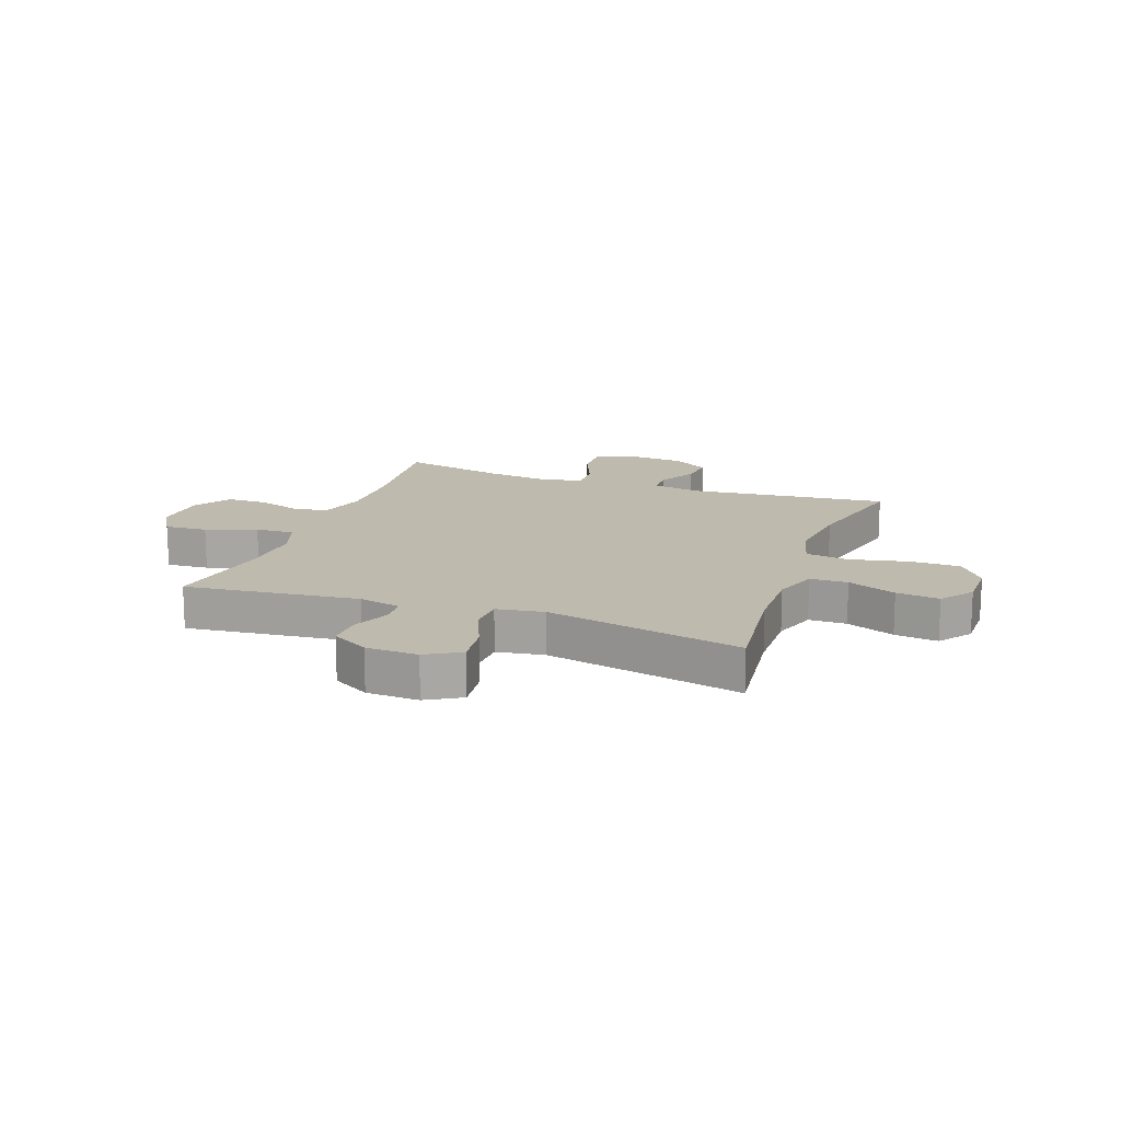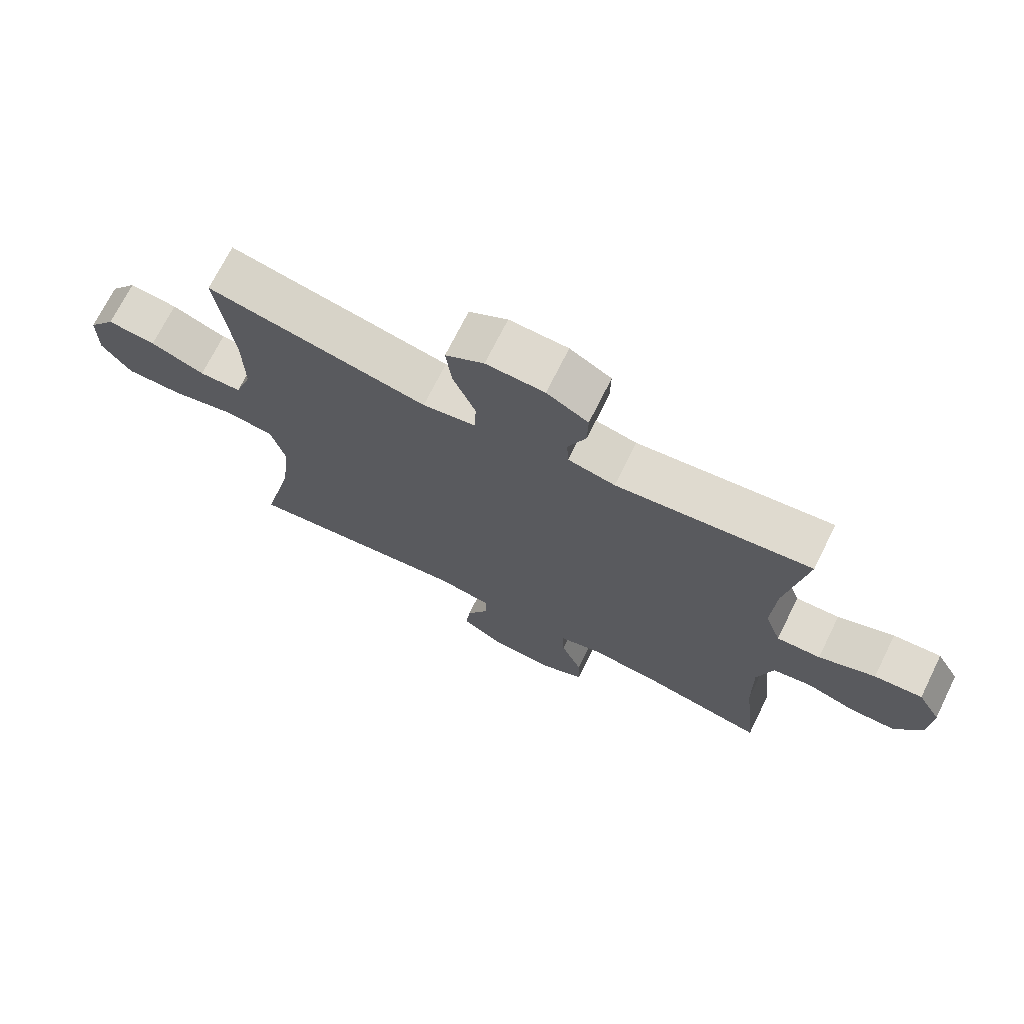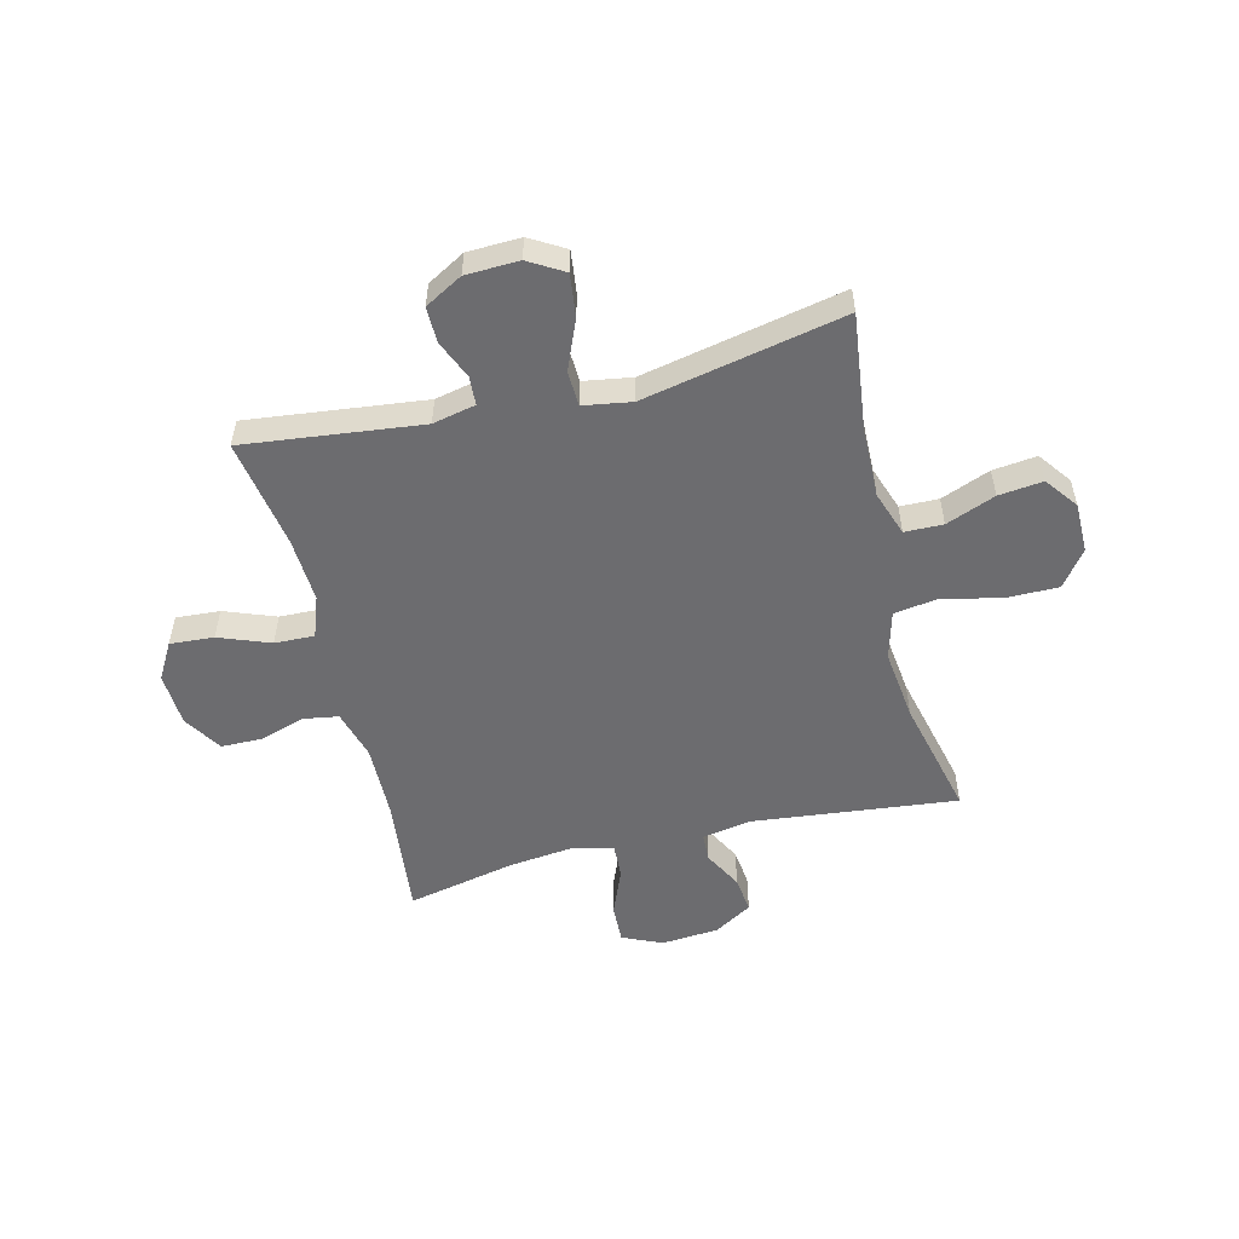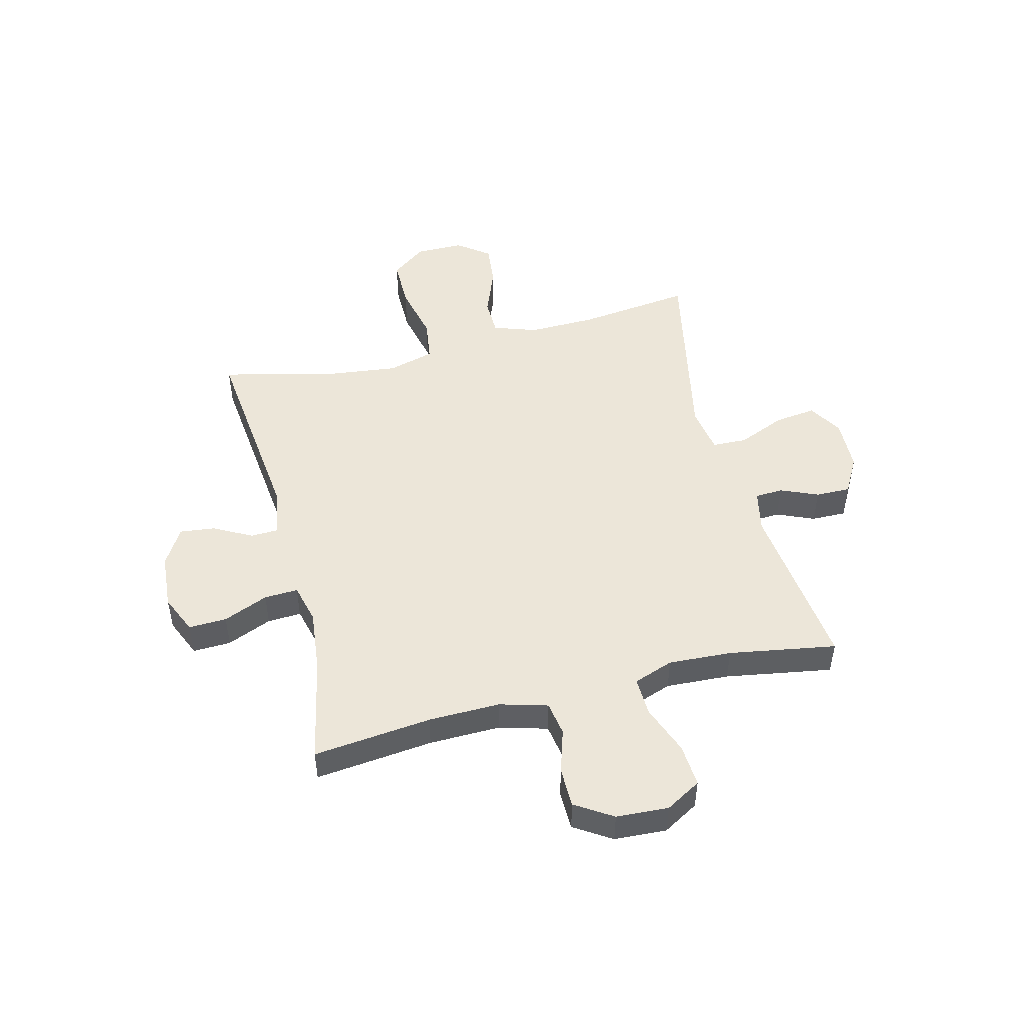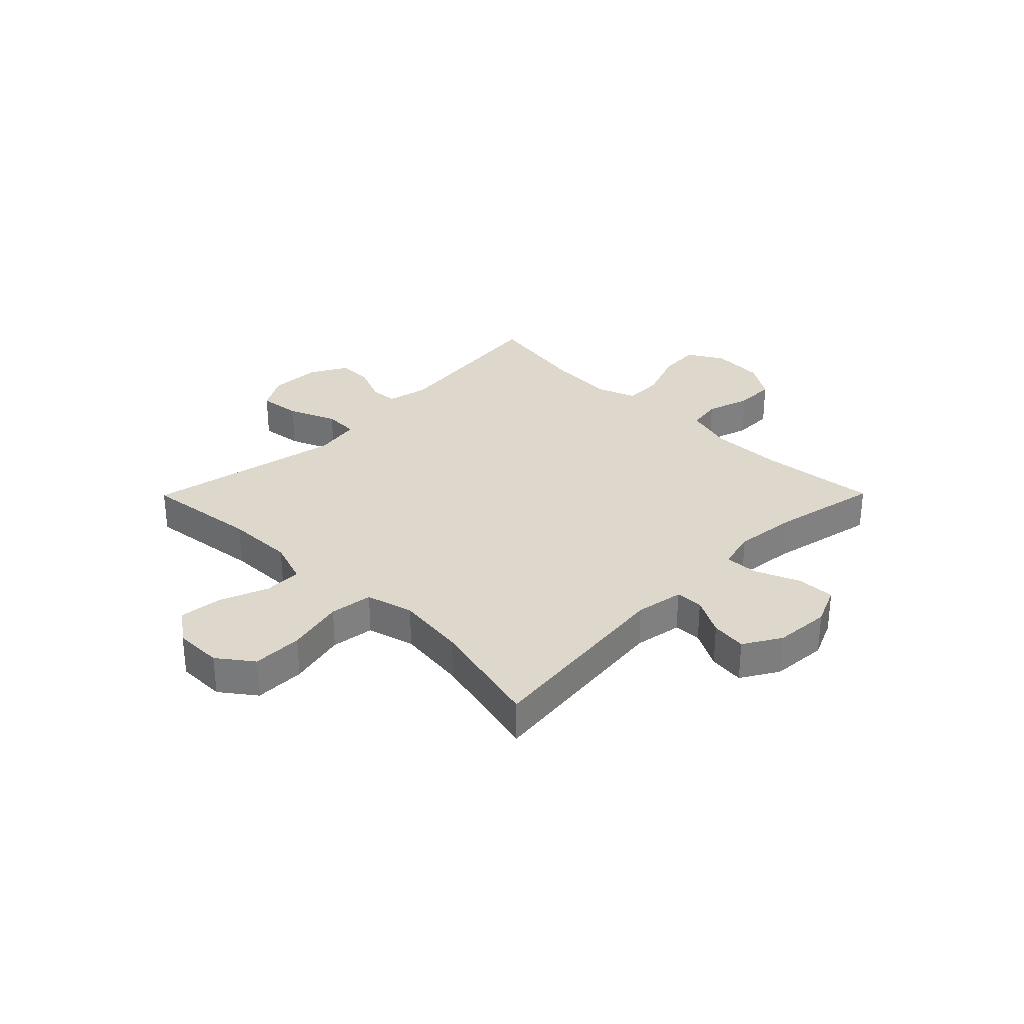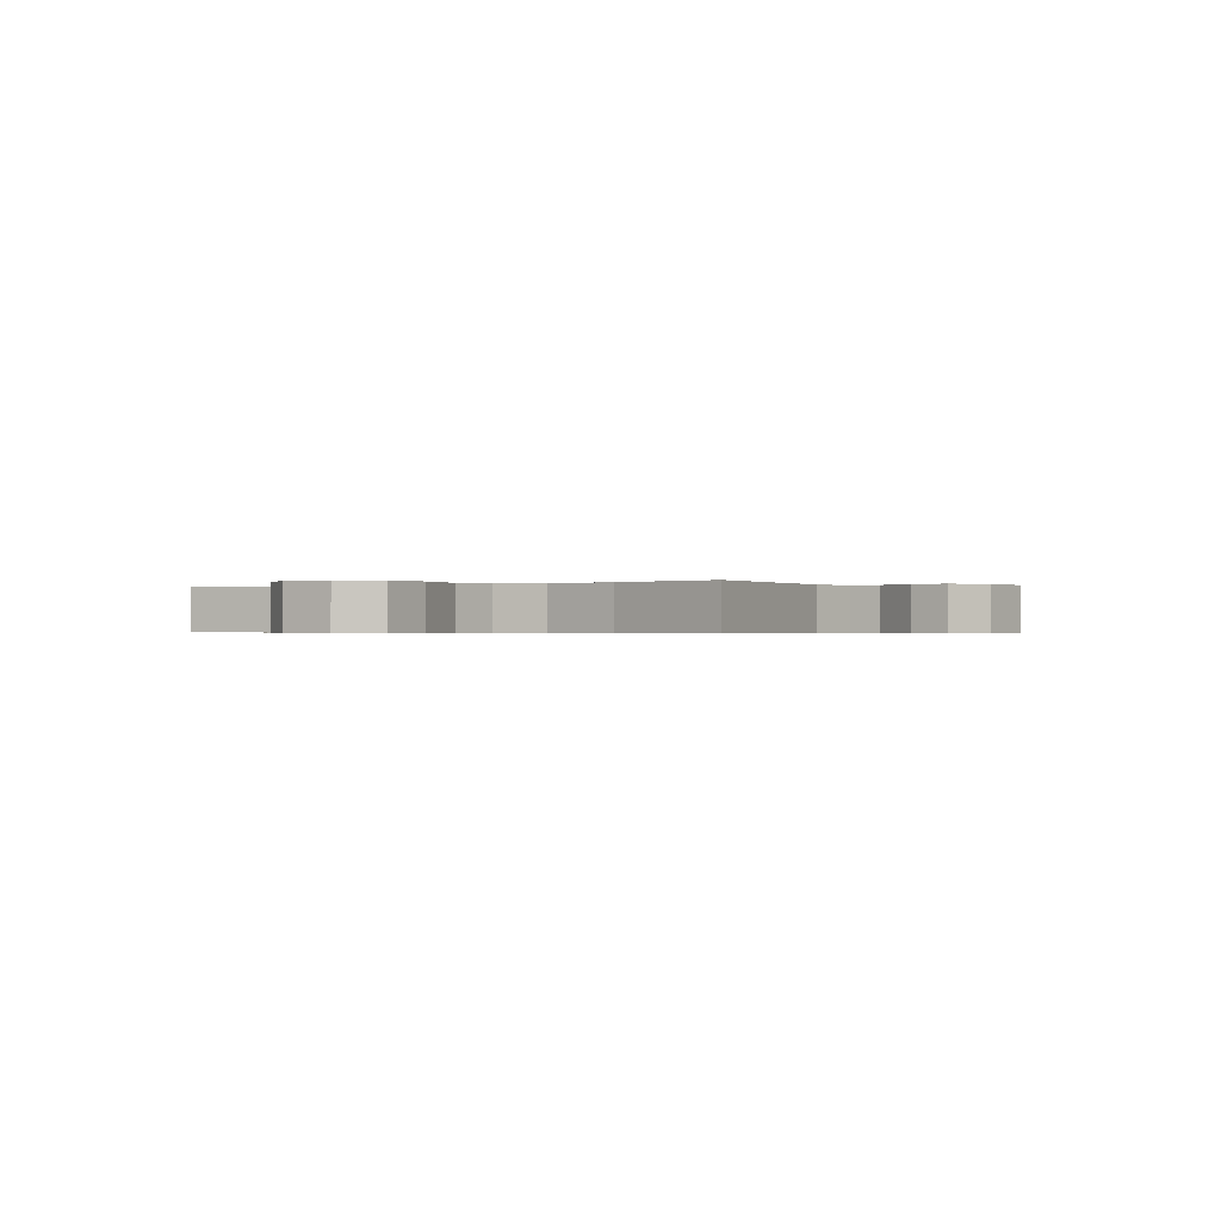
<metadata>
{"format":"obj","ext":"obj","renderer":"f3d","projection":"perspective","resolution":1024,"background":"white","views":[{"elev":15.7,"azim":20.0,"up":"+Y"},{"elev":71.1,"azim":-153.6,"up":"+Z"},{"elev":-53.8,"azim":13.8,"up":"+Y"},{"elev":49.1,"azim":-104.2,"up":"+Y"},{"elev":31.2,"azim":134.7,"up":"+Y"},{"elev":-0.5,"azim":122.3,"up":"+Y"}]}
</metadata>
<code>
o path9144
v -0.4615 0.0375 0.3024
v -0.4551 0.0375 0.1854
v -0.4816 0.0375 0.1118
v -0.5533 0.0375 0.114
v -0.6456 0.0375 0.1487
v -0.7243 0.0375 0.1542
v -0.7619 0.0375 0.08883
v -0.7565 0.0375 -0.008011
v -0.7127 0.0375 -0.07651
v -0.6388 0.0375 -0.07719
v -0.5573 0.0375 -0.05171
v -0.4945 0.0375 -0.06203
v -0.4693 0.0375 -0.1507
v -0.4715 0.0375 -0.2829
v -0.4949 0.0375 -0.5019
v -0.2985 0.0375 -0.4604
v -0.1824 0.0375 -0.4474
v -0.1099 0.0375 -0.4656
v -0.1128 0.0375 -0.528
v -0.1471 0.0375 -0.6108
v -0.1493 0.0375 -0.6811
v -0.07744 0.0375 -0.7124
v 0.02509 0.0375 -0.7045
v 0.0937 0.0375 -0.6633
v 0.086 0.0375 -0.5977
v 0.04857 0.0375 -0.528
v 0.05027 0.0375 -0.4772
v 0.1386 0.0375 -0.4616
v 0.5067 0.0375 -0.5019
v 0.4553 0.0375 -0.2886
v 0.4396 0.0375 -0.1597
v 0.463 0.0375 -0.07267
v 0.542 0.0375 -0.06142
v 0.648 0.0375 -0.08542
v 0.7412 0.0375 -0.08548
v 0.789 0.0375 -0.02175
v 0.7886 0.0375 0.0681
v 0.7444 0.0375 0.1271
v 0.665 0.0375 0.1179
v 0.576 0.0375 0.08298
v 0.5067 0.0375 0.08431
v 0.4788 0.0375 0.1647
v 0.4811 0.0375 0.2899
v 0.5067 0.0375 0.5
v 0.1448 0.0375 0.4258
v 0.05748 0.0375 0.4399
v 0.05511 0.0375 0.5037
v 0.09188 0.0375 0.5917
v 0.1013 0.0375 0.6687
v 0.03807 0.0375 0.706
v -0.05798 0.0375 0.7026
v -0.1258 0.0375 0.6645
v -0.1247 0.0375 0.6005
v -0.09516 0.0375 0.531
v -0.09795 0.0375 0.4796
v -0.1752 0.0375 0.4629
v -0.4949 0.0375 0.5
v -0.4615 -0.0375 0.3024
v -0.4551 -0.0375 0.1854
v -0.4816 -0.0375 0.1118
v -0.5533 -0.0375 0.114
v -0.6456 -0.0375 0.1487
v -0.7243 -0.0375 0.1542
v -0.7619 -0.0375 0.08883
v -0.7565 -0.0375 -0.008011
v -0.7127 -0.0375 -0.07651
v -0.6388 -0.0375 -0.07719
v -0.5573 -0.0375 -0.05171
v -0.4945 -0.0375 -0.06203
v -0.4693 -0.0375 -0.1507
v -0.4715 -0.0375 -0.2829
v -0.4949 -0.0375 -0.5019
v -0.2985 -0.0375 -0.4604
v -0.1824 -0.0375 -0.4474
v -0.1099 -0.0375 -0.4656
v -0.1128 -0.0375 -0.528
v -0.1471 -0.0375 -0.6108
v -0.1493 -0.0375 -0.6811
v -0.07744 -0.0375 -0.7124
v 0.02509 -0.0375 -0.7045
v 0.0937 -0.0375 -0.6633
v 0.086 -0.0375 -0.5977
v 0.04857 -0.0375 -0.528
v 0.05027 -0.0375 -0.4772
v 0.1386 -0.0375 -0.4616
v 0.5067 -0.0375 -0.5019
v 0.4553 -0.0375 -0.2886
v 0.4396 -0.0375 -0.1597
v 0.463 -0.0375 -0.07267
v 0.542 -0.0375 -0.06142
v 0.648 -0.0375 -0.08542
v 0.7412 -0.0375 -0.08548
v 0.789 -0.0375 -0.02175
v 0.7886 -0.0375 0.0681
v 0.7444 -0.0375 0.1271
v 0.665 -0.0375 0.1179
v 0.576 -0.0375 0.08298
v 0.5067 -0.0375 0.08431
v 0.4788 -0.0375 0.1647
v 0.4811 -0.0375 0.2899
v 0.5067 -0.0375 0.5
v 0.1448 -0.0375 0.4258
v 0.05748 -0.0375 0.4399
v 0.05511 -0.0375 0.5037
v 0.09188 -0.0375 0.5917
v 0.1013 -0.0375 0.6687
v 0.03807 -0.0375 0.706
v -0.05798 -0.0375 0.7026
v -0.1258 -0.0375 0.6645
v -0.1247 -0.0375 0.6005
v -0.09516 -0.0375 0.531
v -0.09795 -0.0375 0.4796
v -0.1752 -0.0375 0.4629
v -0.4949 -0.0375 0.5
v -0.7243 0.0375 0.1542
v -0.7243 0.0375 0.1542
v -0.7619 0.0375 0.08883
v -0.7565 0.0375 -0.008011
v -0.7127 0.0375 -0.07651
v -0.6456 0.0375 0.1487
v -0.6388 0.0375 -0.07719
v -0.5533 0.0375 0.114
v -0.5573 0.0375 -0.05171
v -0.4945 0.0375 -0.06203
v -0.4945 0.0375 -0.06203
v -0.4816 0.0375 0.1118
v -0.4816 0.0375 0.1118
v -0.4693 0.0375 -0.1507
v -0.4715 0.0375 -0.2829
v -0.4949 0.0375 -0.5019
v -0.4949 0.0375 -0.5019
v -0.4551 0.0375 0.1854
v -0.4949 0.0375 0.5
v -0.4949 0.0375 0.5
v -0.4615 0.0375 0.3024
v -0.2985 0.0375 -0.4604
v -0.1824 0.0375 -0.4474
v -0.1752 0.0375 0.4629
v -0.1099 0.0375 -0.4656
v -0.1099 0.0375 -0.4656
v -0.09795 0.0375 0.4796
v -0.09795 0.0375 0.4796
v -0.1471 0.0375 -0.6108
v -0.1493 0.0375 -0.6811
v -0.1493 0.0375 -0.6811
v -0.07744 0.0375 -0.7124
v -0.1128 0.0375 -0.528
v -0.05798 0.0375 0.7026
v -0.1258 0.0375 0.6645
v -0.1258 0.0375 0.6645
v -0.1247 0.0375 0.6005
v -0.09516 0.0375 0.531
v 0.02509 0.0375 -0.7045
v 0.03807 0.0375 0.706
v 0.0937 0.0375 -0.6633
v 0.0937 0.0375 -0.6633
v 0.1013 0.0375 0.6687
v 0.1013 0.0375 0.6687
v 0.04857 0.0375 -0.528
v 0.05027 0.0375 -0.4772
v 0.05027 0.0375 -0.4772
v 0.086 0.0375 -0.5977
v 0.05748 0.0375 0.4399
v 0.05748 0.0375 0.4399
v 0.05511 0.0375 0.5037
v 0.1386 0.0375 -0.4616
v 0.09188 0.0375 0.5917
v 0.1448 0.0375 0.4258
v 0.5067 0.0375 0.5
v 0.5067 0.0375 0.5
v 0.4811 0.0375 0.2899
v 0.4396 0.0375 -0.1597
v 0.463 0.0375 -0.07267
v 0.463 0.0375 -0.07267
v 0.4553 0.0375 -0.2886
v 0.4788 0.0375 0.1647
v 0.542 0.0375 -0.06142
v 0.5067 0.0375 0.08431
v 0.5067 0.0375 0.08431
v 0.5067 0.0375 -0.5019
v 0.5067 0.0375 -0.5019
v 0.576 0.0375 0.08298
v 0.648 0.0375 -0.08542
v 0.665 0.0375 0.1179
v 0.7412 0.0375 -0.08548
v 0.7444 0.0375 0.1271
v 0.789 0.0375 -0.02175
v 0.7886 0.0375 0.0681
v -0.7243 -0.0375 0.1542
v -0.7243 -0.0375 0.1542
v -0.7619 -0.0375 0.08883
v -0.7565 -0.0375 -0.008011
v -0.7127 -0.0375 -0.07651
v -0.6456 -0.0375 0.1487
v -0.6388 -0.0375 -0.07719
v -0.5533 -0.0375 0.114
v -0.5573 -0.0375 -0.05171
v -0.4945 -0.0375 -0.06203
v -0.4945 -0.0375 -0.06203
v -0.4816 -0.0375 0.1118
v -0.4816 -0.0375 0.1118
v -0.4693 -0.0375 -0.1507
v -0.4715 -0.0375 -0.2829
v -0.4949 -0.0375 -0.5019
v -0.4949 -0.0375 -0.5019
v -0.4551 -0.0375 0.1854
v -0.4949 -0.0375 0.5
v -0.4949 -0.0375 0.5
v -0.4615 -0.0375 0.3024
v -0.2985 -0.0375 -0.4604
v -0.1824 -0.0375 -0.4474
v -0.1752 -0.0375 0.4629
v -0.1099 -0.0375 -0.4656
v -0.1099 -0.0375 -0.4656
v -0.09795 -0.0375 0.4796
v -0.09795 -0.0375 0.4796
v -0.1471 -0.0375 -0.6108
v -0.1493 -0.0375 -0.6811
v -0.1493 -0.0375 -0.6811
v -0.07744 -0.0375 -0.7124
v -0.1128 -0.0375 -0.528
v -0.05798 -0.0375 0.7026
v -0.1258 -0.0375 0.6645
v -0.1258 -0.0375 0.6645
v -0.1247 -0.0375 0.6005
v -0.09516 -0.0375 0.531
v 0.02509 -0.0375 -0.7045
v 0.03807 -0.0375 0.706
v 0.0937 -0.0375 -0.6633
v 0.0937 -0.0375 -0.6633
v 0.1013 -0.0375 0.6687
v 0.1013 -0.0375 0.6687
v 0.04857 -0.0375 -0.528
v 0.05027 -0.0375 -0.4772
v 0.05027 -0.0375 -0.4772
v 0.086 -0.0375 -0.5977
v 0.05748 -0.0375 0.4399
v 0.05748 -0.0375 0.4399
v 0.05511 -0.0375 0.5037
v 0.1386 -0.0375 -0.4616
v 0.09188 -0.0375 0.5917
v 0.1448 -0.0375 0.4258
v 0.5067 -0.0375 0.5
v 0.5067 -0.0375 0.5
v 0.4811 -0.0375 0.2899
v 0.4396 -0.0375 -0.1597
v 0.463 -0.0375 -0.07267
v 0.463 -0.0375 -0.07267
v 0.4553 -0.0375 -0.2886
v 0.4788 -0.0375 0.1647
v 0.542 -0.0375 -0.06142
v 0.5067 -0.0375 0.08431
v 0.5067 -0.0375 0.08431
v 0.5067 -0.0375 -0.5019
v 0.5067 -0.0375 -0.5019
v 0.576 -0.0375 0.08298
v 0.648 -0.0375 -0.08542
v 0.665 -0.0375 0.1179
v 0.7412 -0.0375 -0.08548
v 0.7444 -0.0375 0.1271
v 0.789 -0.0375 -0.02175
v 0.7886 -0.0375 0.0681
f 239 215 237
f 260 258 262
f 245 242 250
f 237 206 202
f 241 226 239
f 194 191 192
f 215 212 237
f 242 237 247
f 197 196 195
f 195 194 192
f 231 228 241
f 221 233 213
f 242 245 243
f 202 200 198
f 194 195 196
f 233 227 236
f 211 203 210
f 246 237 213
f 198 200 197
f 225 222 223
f 257 258 256
f 250 247 252
f 240 246 234
f 195 192 193
f 209 212 207
f 226 222 225
f 222 226 241
f 234 246 213
f 197 200 196
f 215 239 226
f 220 221 217
f 246 247 237
f 202 206 200
f 191 194 189
f 249 240 254
f 220 217 218
f 259 261 257
f 250 242 247
f 227 221 220
f 236 227 229
f 251 252 247
f 262 258 261
f 256 252 251
f 233 221 227
f 234 213 233
f 237 202 213
f 261 258 257
f 206 212 209
f 246 240 249
f 213 202 211
f 257 256 251
f 228 222 241
f 237 212 206
f 210 203 204
f 211 202 203
f 116 7 64 190
f 7 8 65 64
f 8 9 66 65
f 5 6 63 62
f 9 10 67 66
f 4 5 62 61
f 10 11 68 67
f 11 125 199 68
f 127 4 61 201
f 12 13 70 69
f 14 131 205 71
f 2 3 60 59
f 134 1 58 208
f 13 14 71 70
f 1 2 59 58
f 15 16 73 72
f 16 17 74 73
f 56 57 114 113
f 17 140 214 74
f 142 56 113 216
f 20 145 219 77
f 21 22 79 78
f 19 20 77 76
f 51 150 224 108
f 52 53 110 109
f 53 54 111 110
f 18 19 76 75
f 54 55 112 111
f 22 23 80 79
f 50 51 108 107
f 23 156 230 80
f 158 50 107 232
f 26 161 235 83
f 25 26 83 82
f 24 25 82 81
f 164 47 104 238
f 27 28 85 84
f 48 49 106 105
f 47 48 105 104
f 45 46 103 102
f 170 45 102 244
f 43 44 101 100
f 31 174 248 88
f 30 31 88 87
f 42 43 100 99
f 32 33 90 89
f 179 42 99 253
f 181 30 87 255
f 28 29 86 85
f 40 41 98 97
f 33 34 91 90
f 39 40 97 96
f 34 35 92 91
f 38 39 96 95
f 35 36 93 92
f 37 38 95 94
f 36 37 94 93
f 165 163 141
f 186 188 184
f 171 176 168
f 163 128 132
f 167 165 152
f 120 118 117
f 141 163 138
f 168 173 163
f 123 121 122
f 121 118 120
f 157 167 154
f 147 139 159
f 168 169 171
f 128 124 126
f 120 122 121
f 159 162 153
f 137 136 129
f 172 139 163
f 124 123 126
f 151 149 148
f 183 182 184
f 176 178 173
f 166 160 172
f 121 119 118
f 135 133 138
f 152 151 148
f 148 167 152
f 160 139 172
f 123 122 126
f 141 152 165
f 146 143 147
f 172 163 173
f 128 126 132
f 117 115 120
f 175 180 166
f 146 144 143
f 185 183 187
f 176 173 168
f 153 146 147
f 162 155 153
f 177 173 178
f 188 187 184
f 182 177 178
f 159 153 147
f 160 159 139
f 163 139 128
f 187 183 184
f 132 135 138
f 172 175 166
f 139 137 128
f 183 177 182
f 154 167 148
f 163 132 138
f 136 130 129
f 137 129 128

</code>
